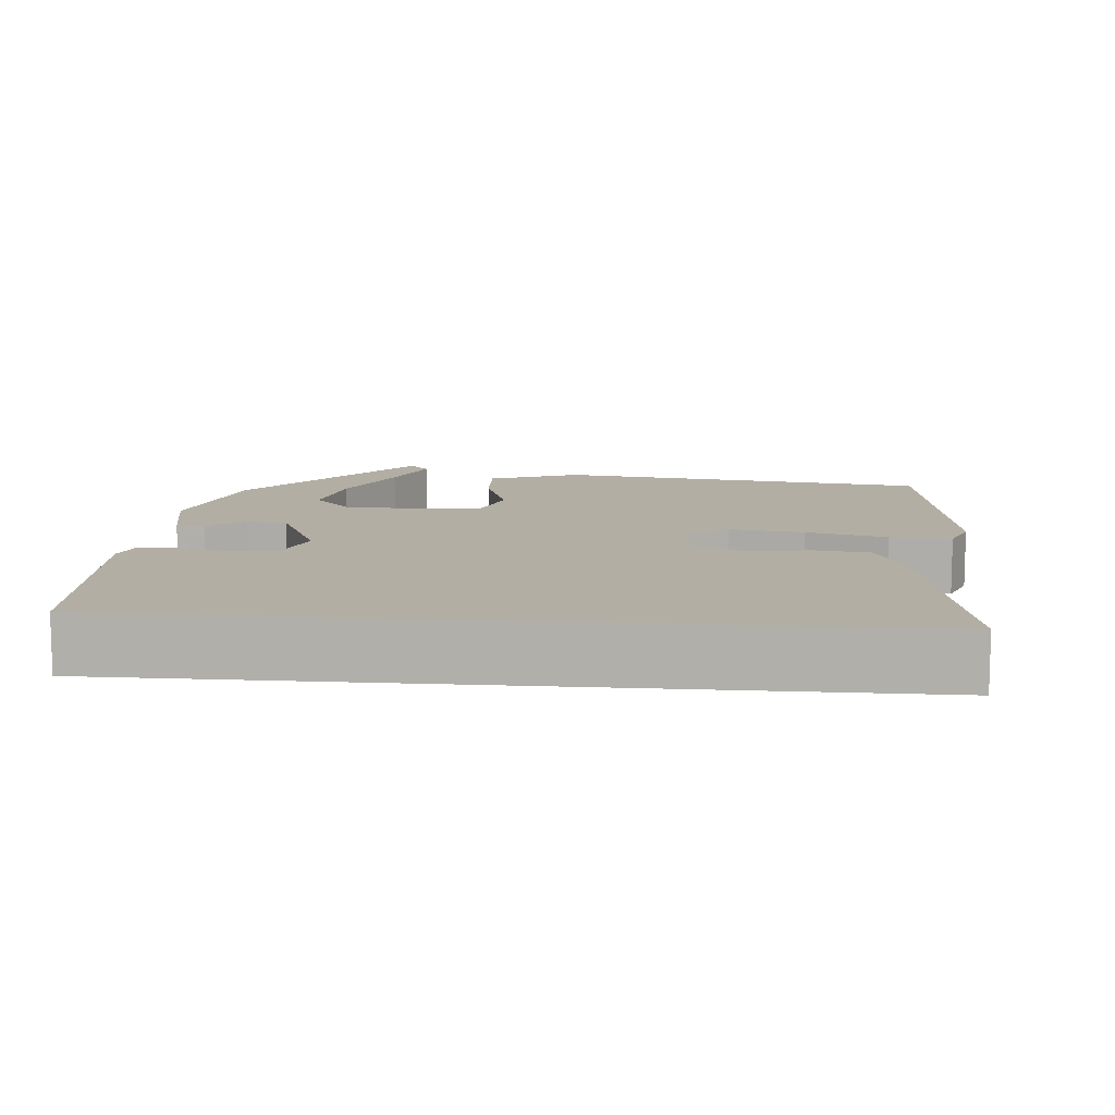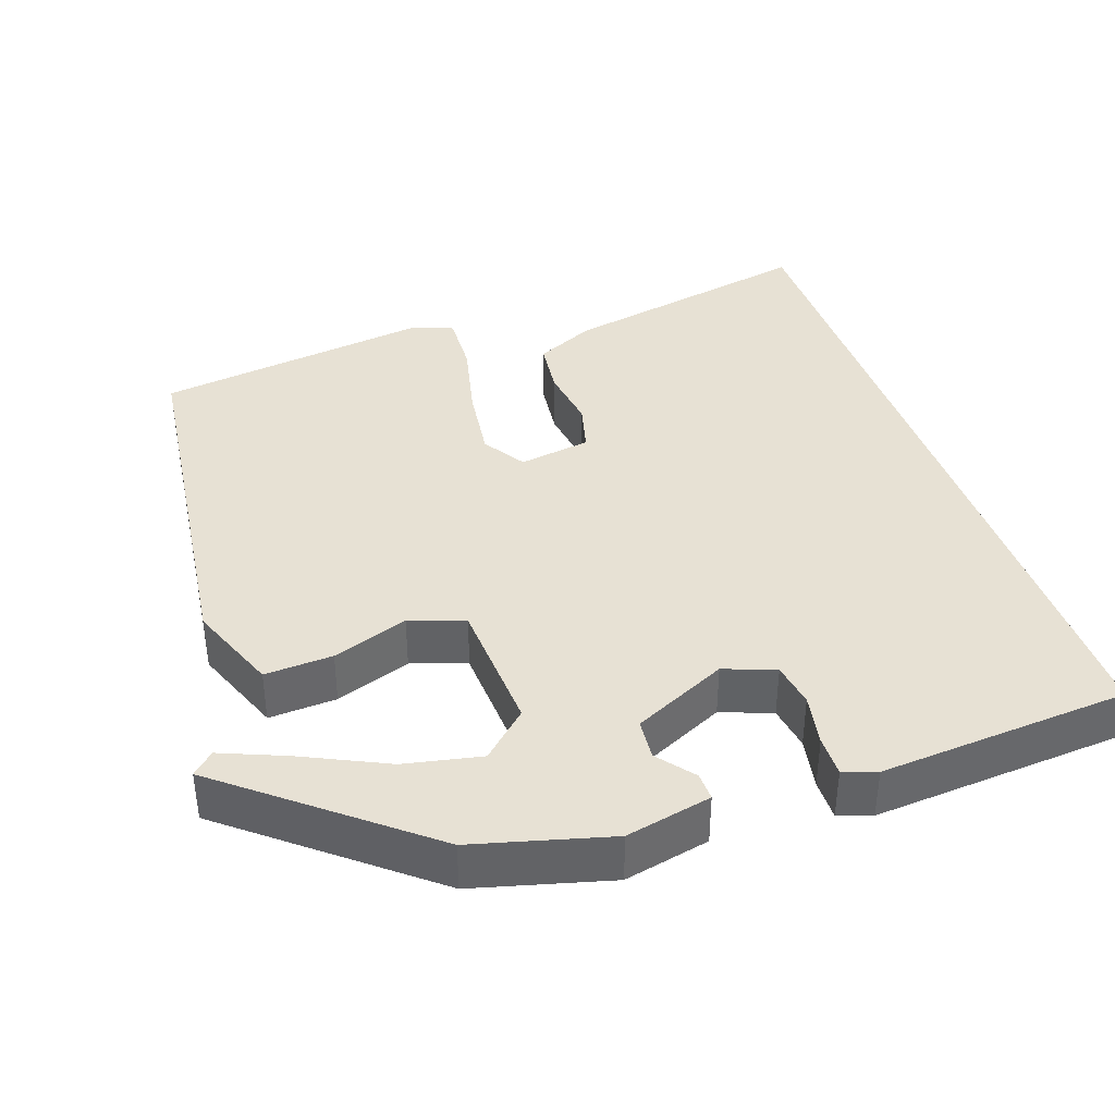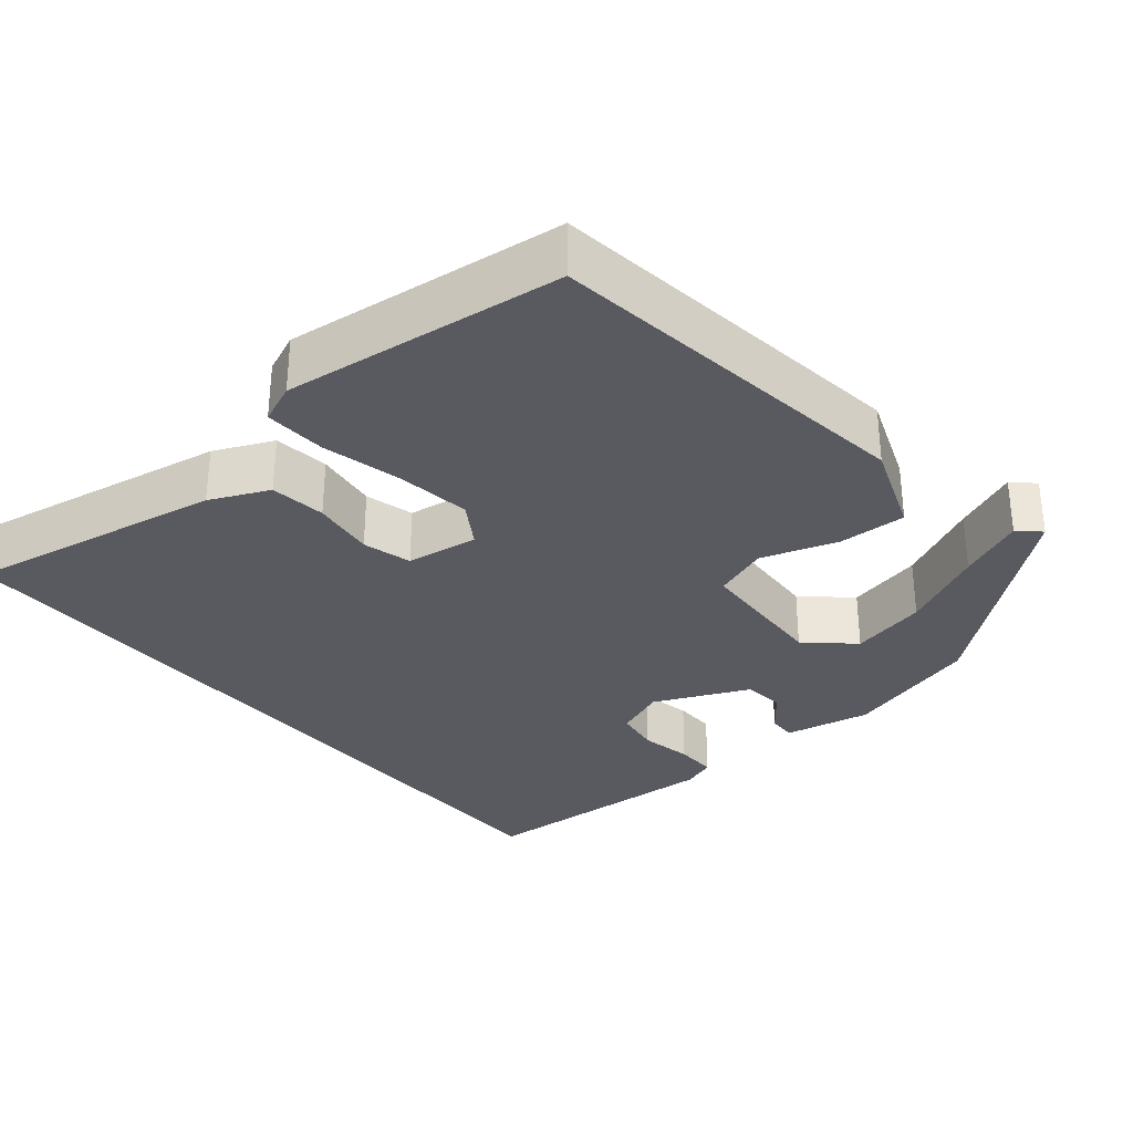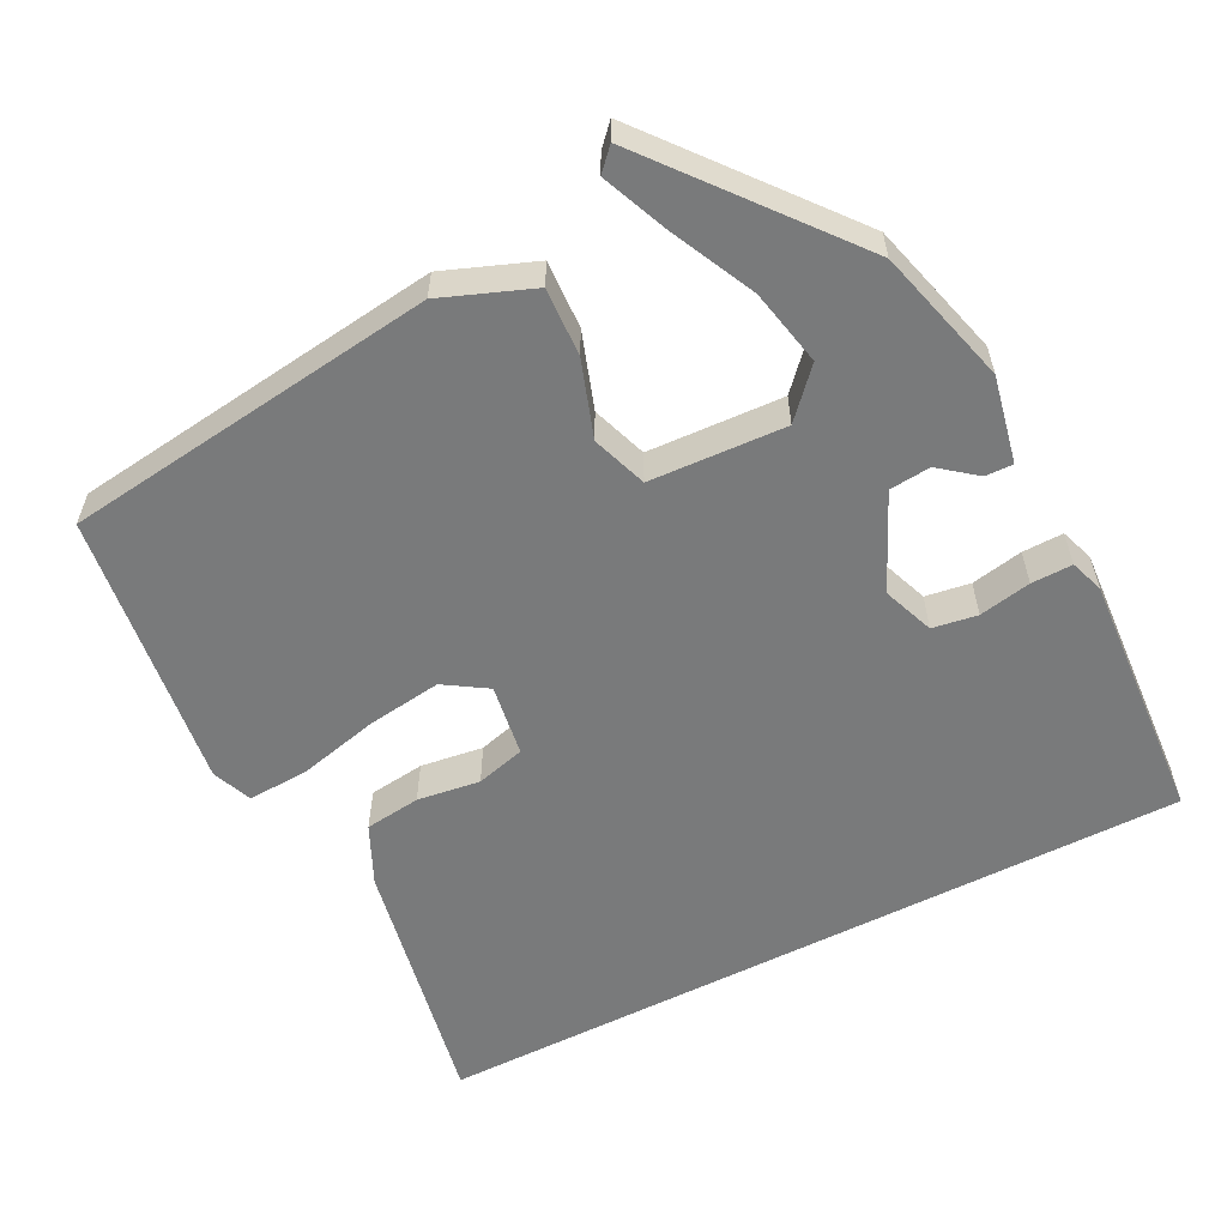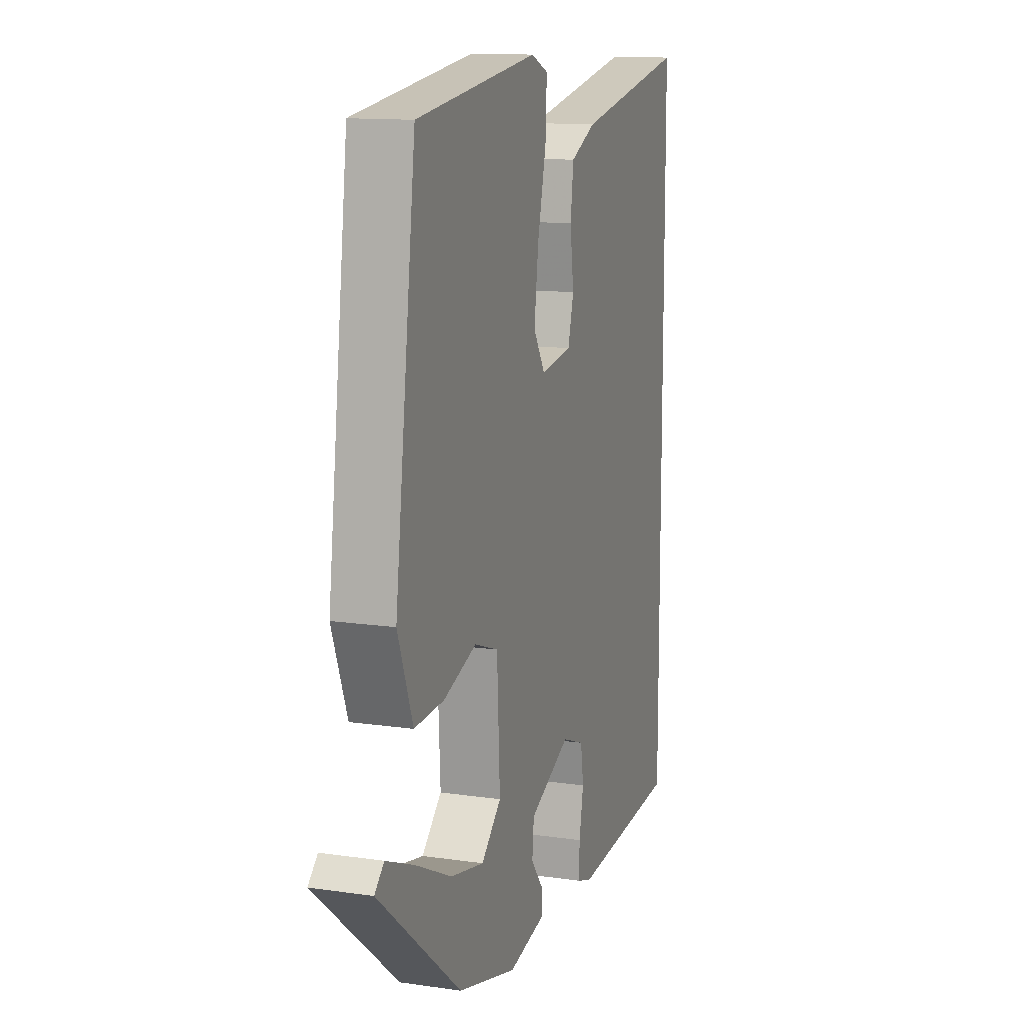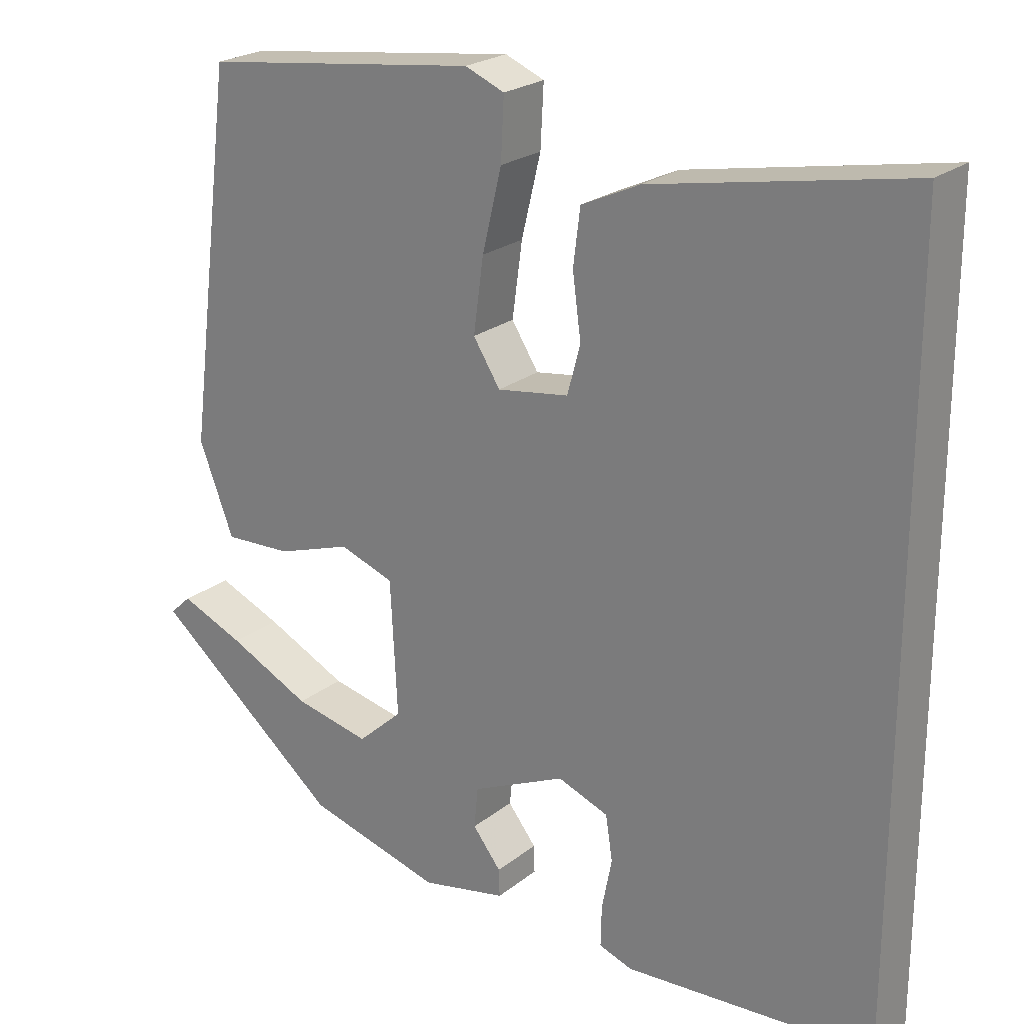
<metadata>
{"format":"obj","ext":"obj","renderer":"f3d","projection":"perspective","resolution":1024,"background":"white","views":[{"elev":11.0,"azim":-85.2,"up":"+Y"},{"elev":39.4,"azim":160.6,"up":"+Y"},{"elev":-31.9,"azim":40.0,"up":"+Y"},{"elev":-58.0,"azim":117.0,"up":"+Y"},{"elev":12.9,"azim":108.5,"up":"+Z"},{"elev":23.2,"azim":-142.5,"up":"+Z"}]}
</metadata>
<code>
v -0.5 0.07 -0.471
v -0.5 0.07 0.514
v -0.168 0.07 0.451
v -0.092 0.07 0.416
v -0.083 0.07 0.344
v -0.094 0.07 0.263
v -0.077 0.07 0.2
v 0.016 0.07 0.186
v 0.051 0.07 0.241
v 0.038 0.07 0.337
v 0.013 0.07 0.441
v 0.009 0.07 0.52
v 0.06 0.07 0.541
v 0.421 0.07 0.495
v 0.483 0.07 0.012
v 0.438 0.07 -0.105
v 0.35 0.07 -0.101
v 0.252 0.07 -0.068
v 0.181 0.07 -0.093
v 0.172 0.07 -0.268
v 0.231 0.07 -0.322
v 0.33 0.07 -0.301
v 0.438 0.07 -0.249
v 0.522 0.07 -0.214
v 0.55 0.07 -0.24
v 0.304 0.07 -0.441
v 0.128 0.07 -0.489
v 0.017 0.07 -0.466
v 0.018 0.07 -0.43
v 0.055 0.07 -0.383
v 0.05 0.07 -0.33
v -0.072 0.07 -0.274
v -0.138 0.07 -0.299
v -0.147 0.07 -0.357
v -0.134 0.07 -0.424
v -0.133 0.07 -0.477
v -0.176 0.07 -0.492
v -0.5 0 -0.471
v -0.5 0 0.514
v -0.168 0 0.451
v -0.092 0 0.416
v -0.083 0 0.344
v -0.094 0 0.263
v -0.077 0 0.2
v 0.016 0 0.186
v 0.051 0 0.241
v 0.038 0 0.337
v 0.013 0 0.441
v 0.009 0 0.52
v 0.06 0 0.541
v 0.421 0 0.495
v 0.483 0 0.012
v 0.438 0 -0.105
v 0.35 0 -0.101
v 0.252 0 -0.068
v 0.181 0 -0.093
v 0.172 0 -0.268
v 0.231 0 -0.322
v 0.33 0 -0.301
v 0.438 0 -0.249
v 0.522 0 -0.214
v 0.55 0 -0.24
v 0.304 0 -0.441
v 0.128 0 -0.489
v 0.017 0 -0.466
v 0.018 0 -0.43
v 0.055 0 -0.383
v 0.05 0 -0.33
v -0.072 0 -0.274
v -0.138 0 -0.299
v -0.147 0 -0.357
v -0.134 0 -0.424
v -0.133 0 -0.477
v -0.176 0 -0.492
f 34 35 36 37
f 33 34 37 1
f 27 28 29 30
f 27 30 31
f 26 27 31
f 22 23 24 25
f 22 25 26
f 21 22 26
f 20 21 26 31
f 15 16 17 18
f 13 14 15 18
f 13 18 19
f 10 11 12 13
f 9 10 13 19
f 8 9 19 20
f 3 4 5 6
f 3 6 7
f 33 1 2 3
f 32 33 3 7
f 20 31 32
f 7 8 20 32
f 74 73 72 71
f 38 74 71 70
f 67 66 65 64
f 68 67 64
f 68 64 63
f 62 61 60 59
f 63 62 59
f 63 59 58
f 68 63 58 57
f 55 54 53 52
f 55 52 51 50
f 56 55 50
f 50 49 48 47
f 56 50 47 46
f 57 56 46 45
f 43 42 41 40
f 44 43 40
f 40 39 38 70
f 44 40 70 69
f 69 68 57
f 69 57 45 44
f 1 38 39 2
f 2 39 40 3
f 3 40 41 4
f 4 41 42 5
f 5 42 43 6
f 6 43 44 7
f 7 44 45 8
f 8 45 46 9
f 9 46 47 10
f 10 47 48 11
f 11 48 49 12
f 12 49 50 13
f 13 50 51 14
f 14 51 52 15
f 15 52 53 16
f 16 53 54 17
f 17 54 55 18
f 18 55 56 19
f 19 56 57 20
f 20 57 58 21
f 21 58 59 22
f 22 59 60 23
f 23 60 61 24
f 24 61 62 25
f 25 62 63 26
f 26 63 64 27
f 27 64 65 28
f 28 65 66 29
f 29 66 67 30
f 30 67 68 31
f 31 68 69 32
f 32 69 70 33
f 33 70 71 34
f 34 71 72 35
f 35 72 73 36
f 36 73 74 37
f 37 74 38 1

</code>
